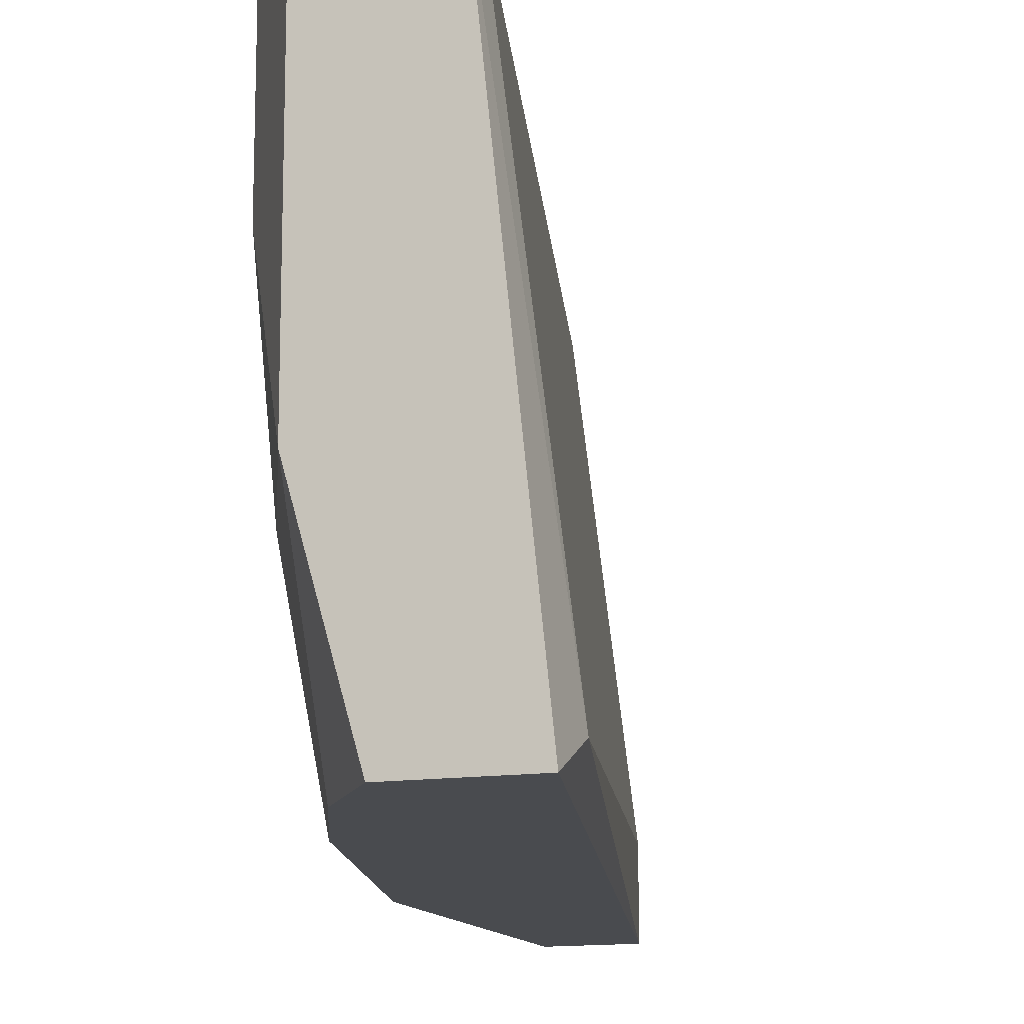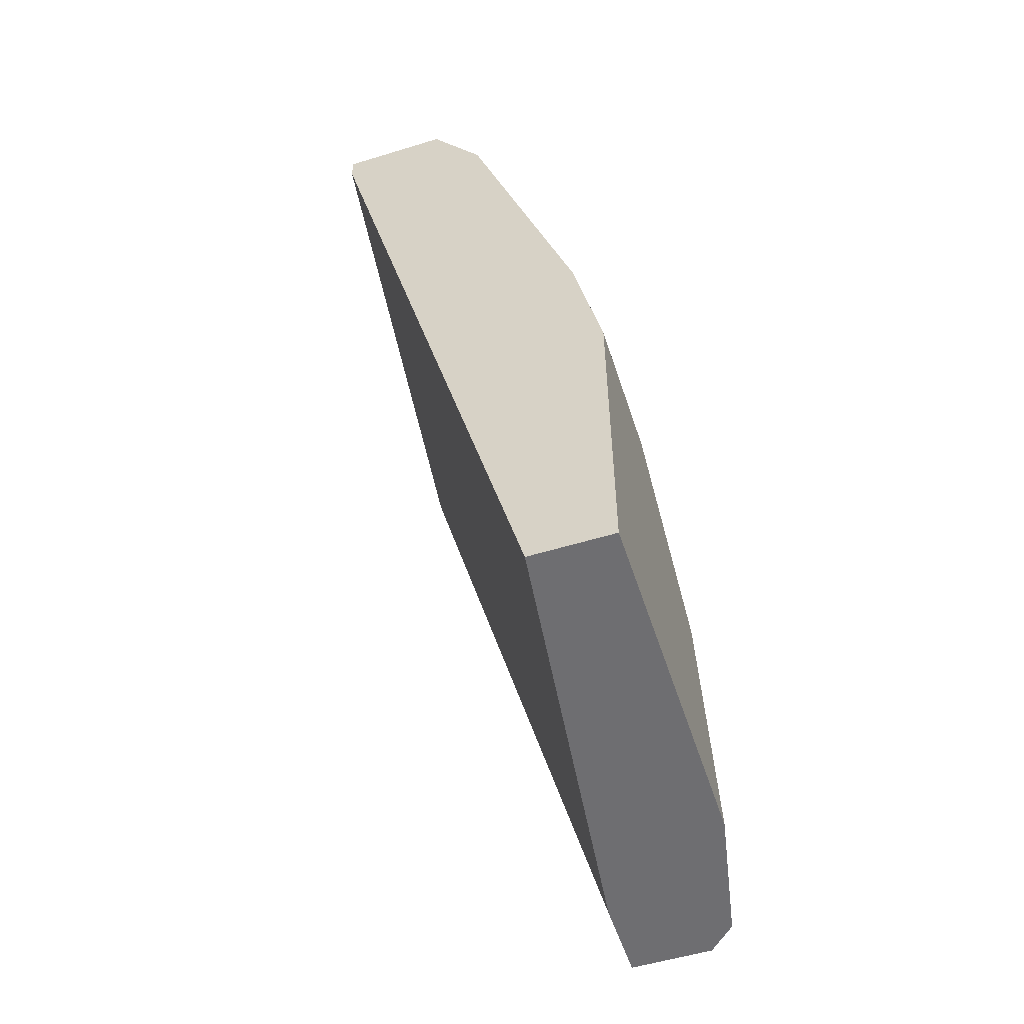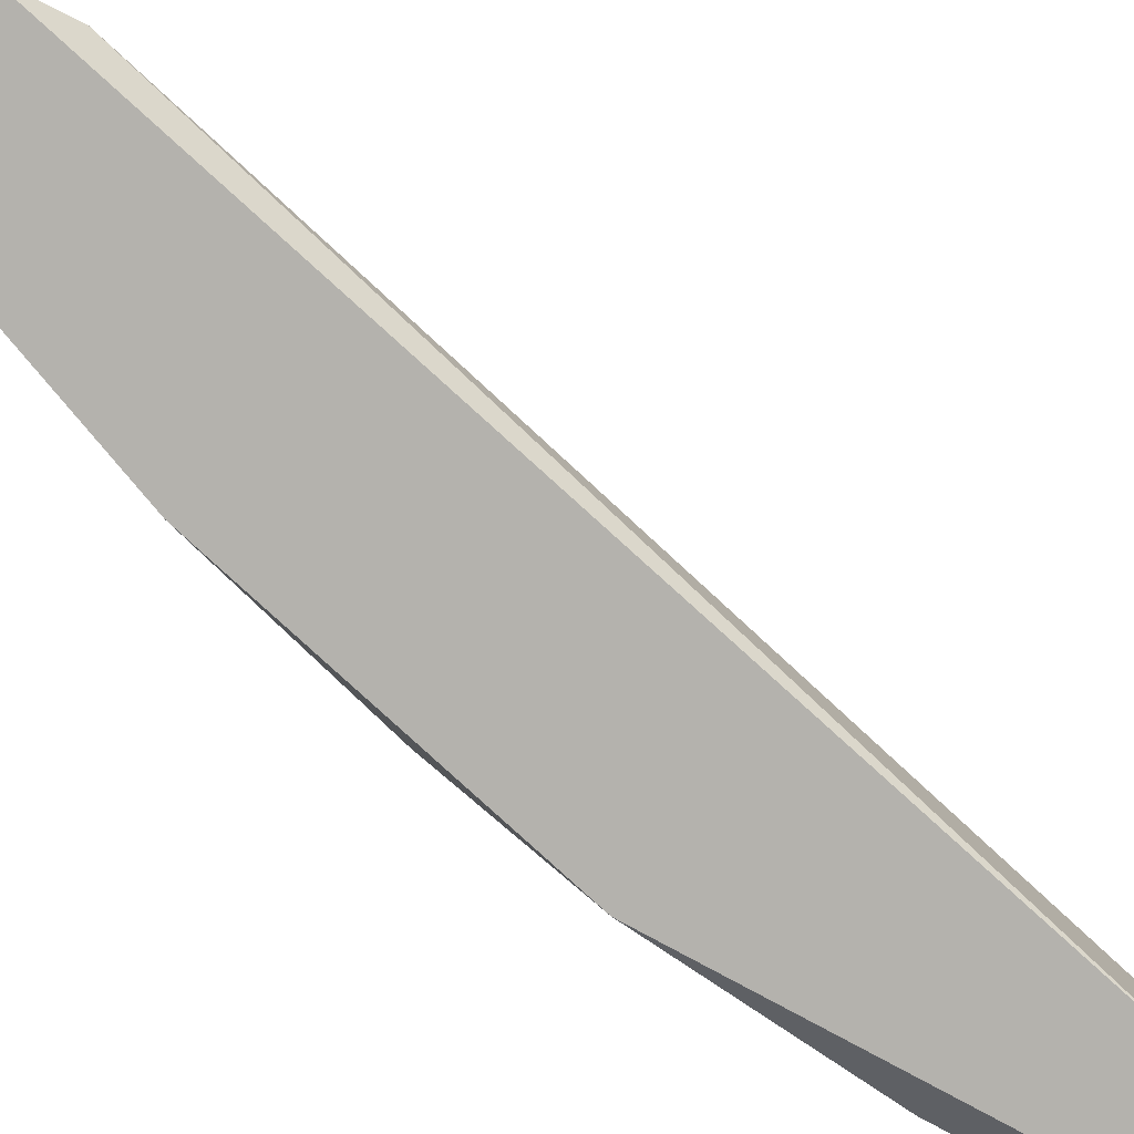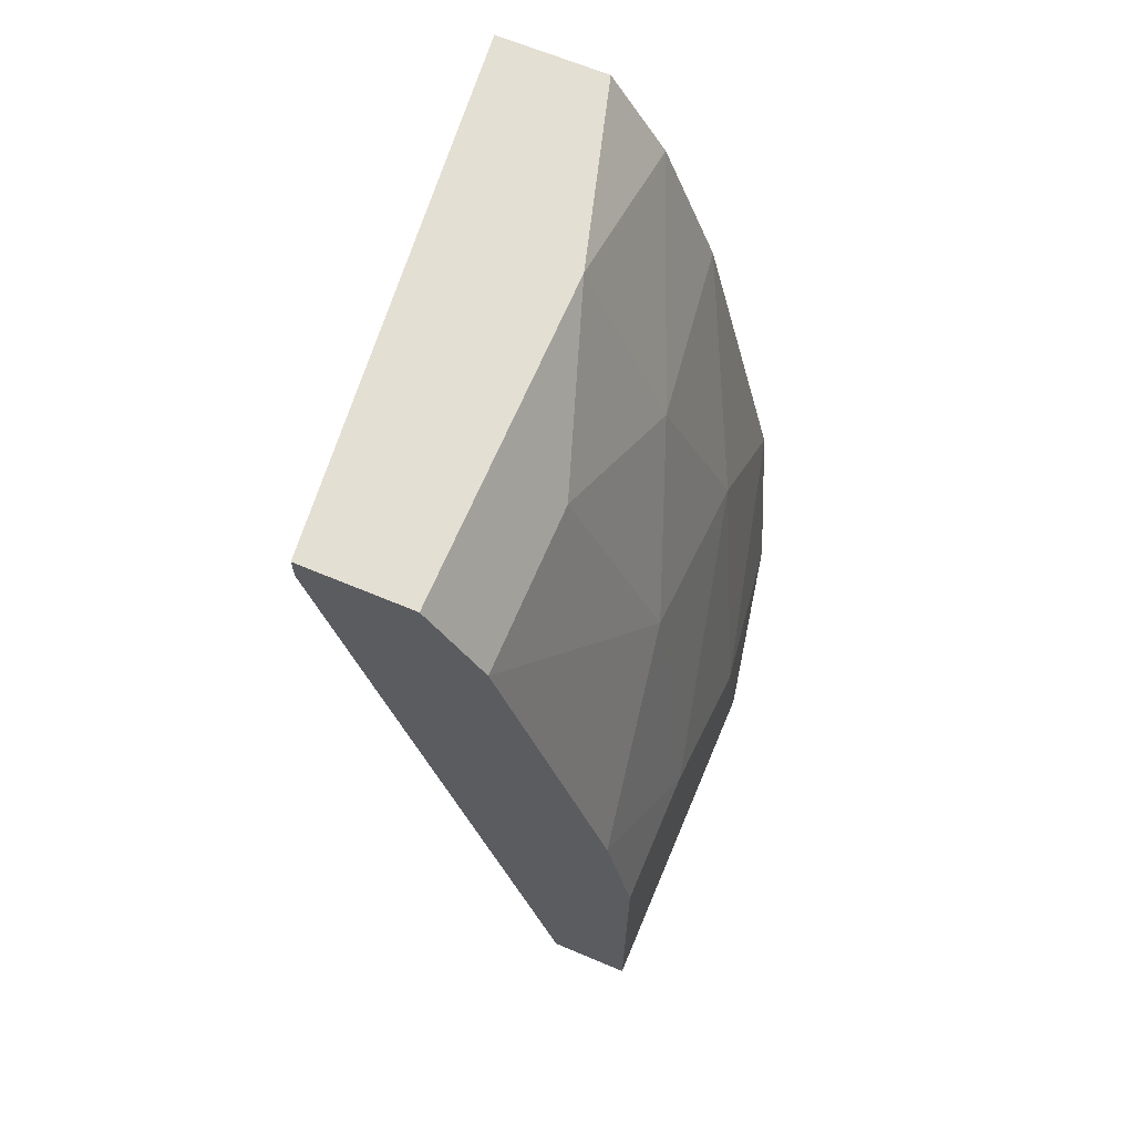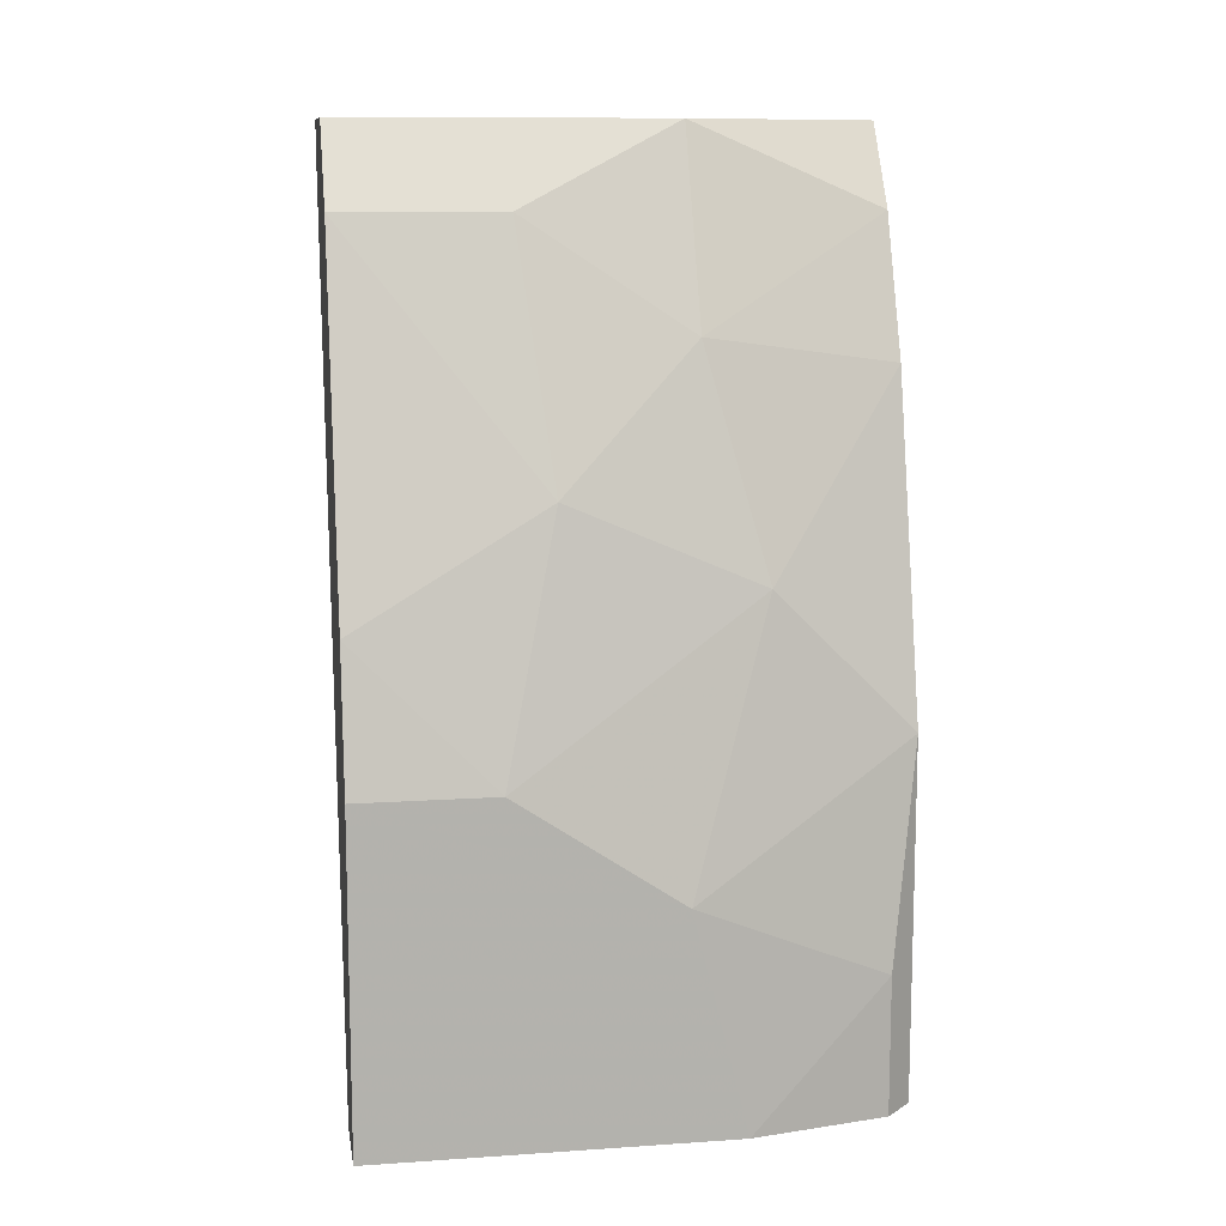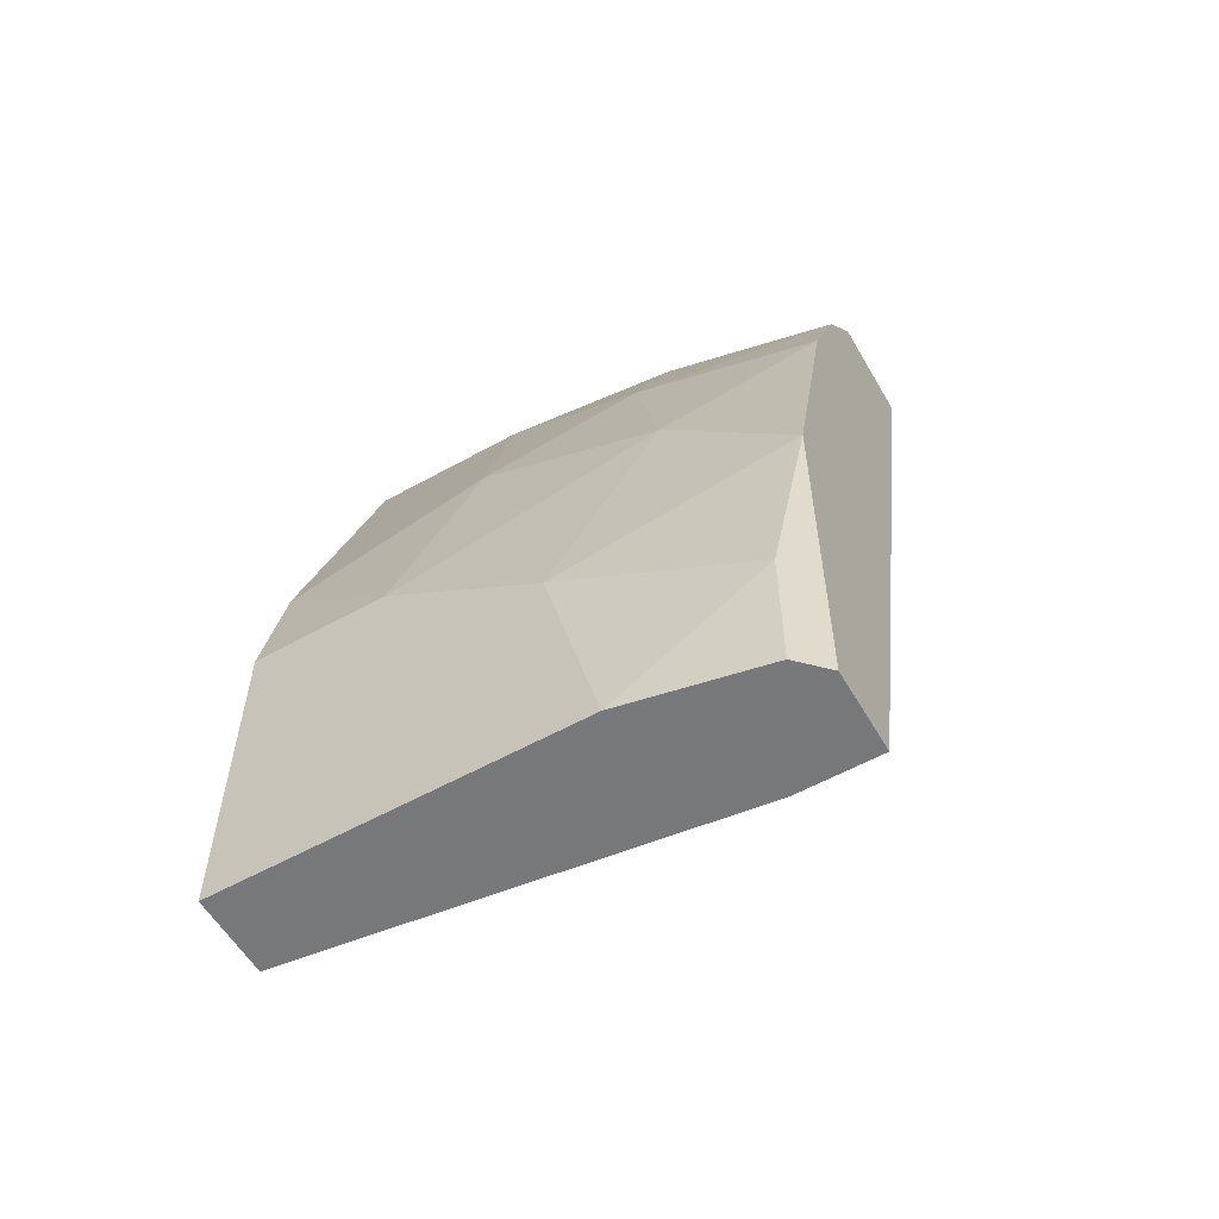
<metadata>
{"format":"obj","ext":"obj","renderer":"f3d","projection":"perspective","resolution":1024,"background":"white","views":[{"elev":-13.7,"azim":-161.4,"up":"+Z"},{"elev":-54.4,"azim":18.0,"up":"+Y"},{"elev":-79.5,"azim":-118.6,"up":"+Z"},{"elev":66.5,"azim":22.8,"up":"+Y"},{"elev":10.9,"azim":80.6,"up":"+Y"},{"elev":-57.4,"azim":120.0,"up":"+Y"}]}
</metadata>
<code>
v 0.005504 0 0.000338
v 0.005842 0 -0.00609
v 0.005842 0.004399 -0.00609
v 0.005842 0.007105 -0.00203
v 0.005842 0.00609 -0.004398
v 0.006518 0 0.000338
v 0.006518 0 -0.00406
v 0.006518 0.002707 -0.003383
v 0.006518 0.00406 0.000338
v 0.006518 0.00406 -0.001354
v 0.003475 0.01116 -0.00609
v 0.006181 0 -0.005752
v 0.006181 0.005751 0.000338
v 0.006181 0.001692 -0.005752
v 0.002121 0.01116 -0.00609
v 0.002121 0.01049 -0.005752
v 0.004827 0 -0.00609
v 0.004827 0 -0.005075
v 0.004827 0.008457 -0.00609
v 0.004827 0.01015 0.000338
v 0.004827 0.01015 -0.001692
v 0.005165 0.008796 -0.003722
v 0.004152 0.01116 0.000338
v 0.004152 0.01116 -0.003722
v 0.004152 0.01015 -0.00609
v 0.002798 0.01083 0.000338
v 0.002798 0.01116 0.000338
f 1 12 6
f 13 1 6
f 1 17 12
f 23 1 13
f 1 16 18
f 16 1 26
f 17 1 18
f 23 27 1
f 1 27 26
f 3 12 2
f 17 3 2
f 12 17 2
f 8 3 5
f 3 19 5
f 3 8 14
f 12 3 14
f 17 19 3
f 5 4 10
f 22 4 5
f 4 13 10
f 13 4 20
f 20 4 21
f 4 22 21
f 8 5 10
f 19 22 5
f 8 6 7
f 6 12 7
f 6 8 9
f 13 6 9
f 8 7 14
f 7 12 14
f 9 8 10
f 13 9 10
f 19 15 11
f 15 24 11
f 19 11 25
f 11 24 25
f 23 13 20
f 15 17 16
f 27 15 16
f 17 15 19
f 15 23 24
f 27 23 15
f 16 17 18
f 27 16 26
f 22 19 25
f 24 20 21
f 24 23 20
f 22 24 21
f 24 22 25

</code>
